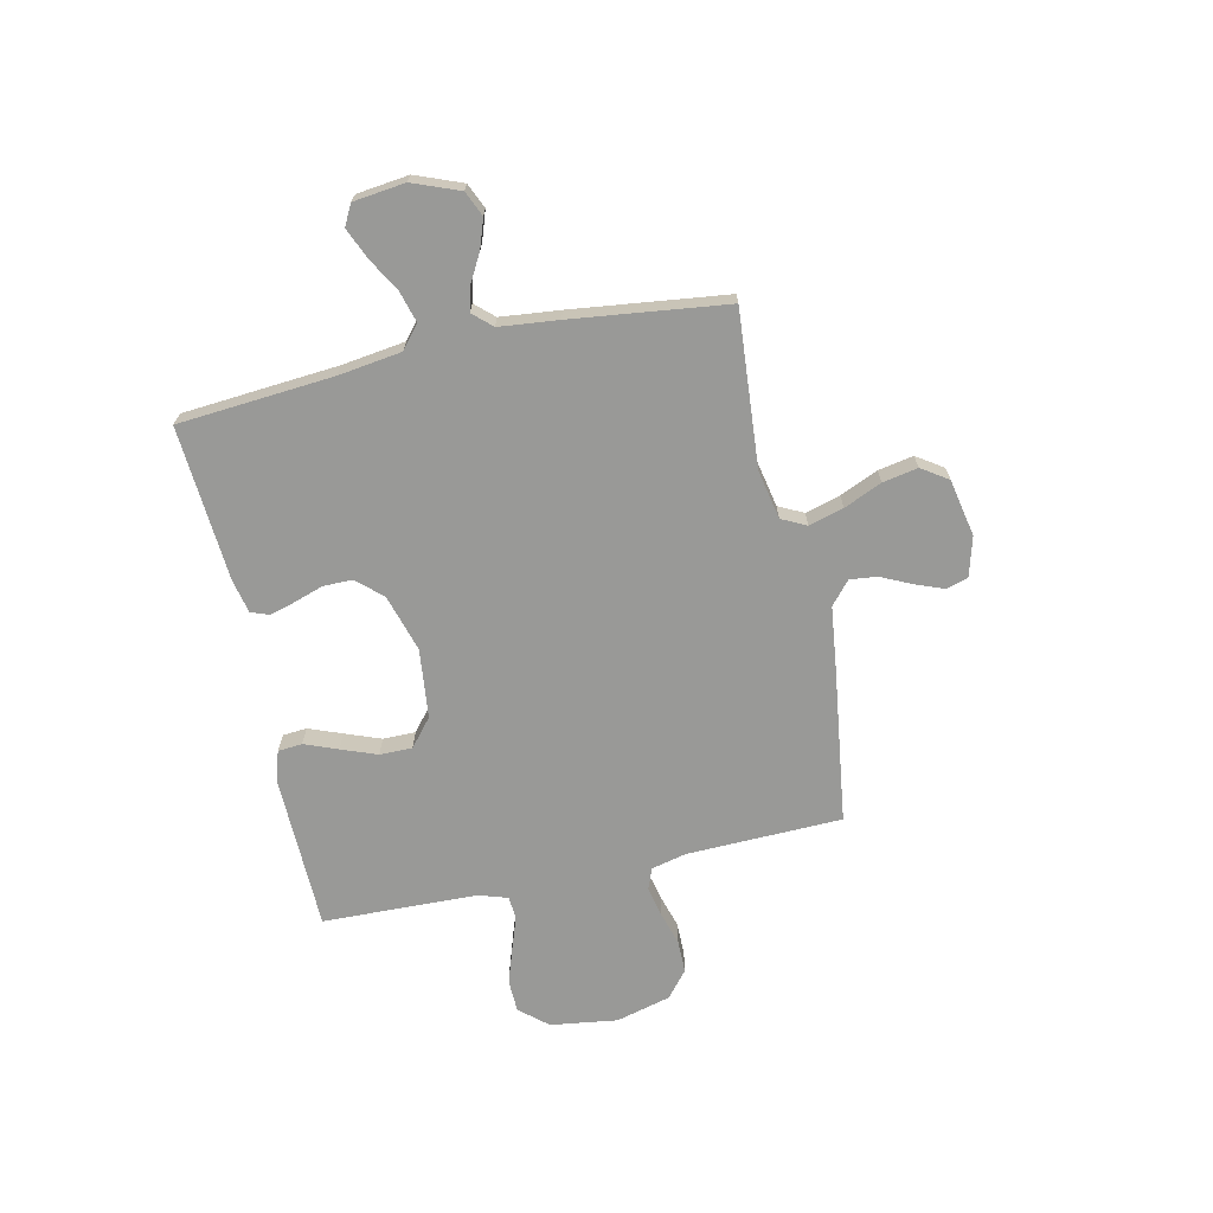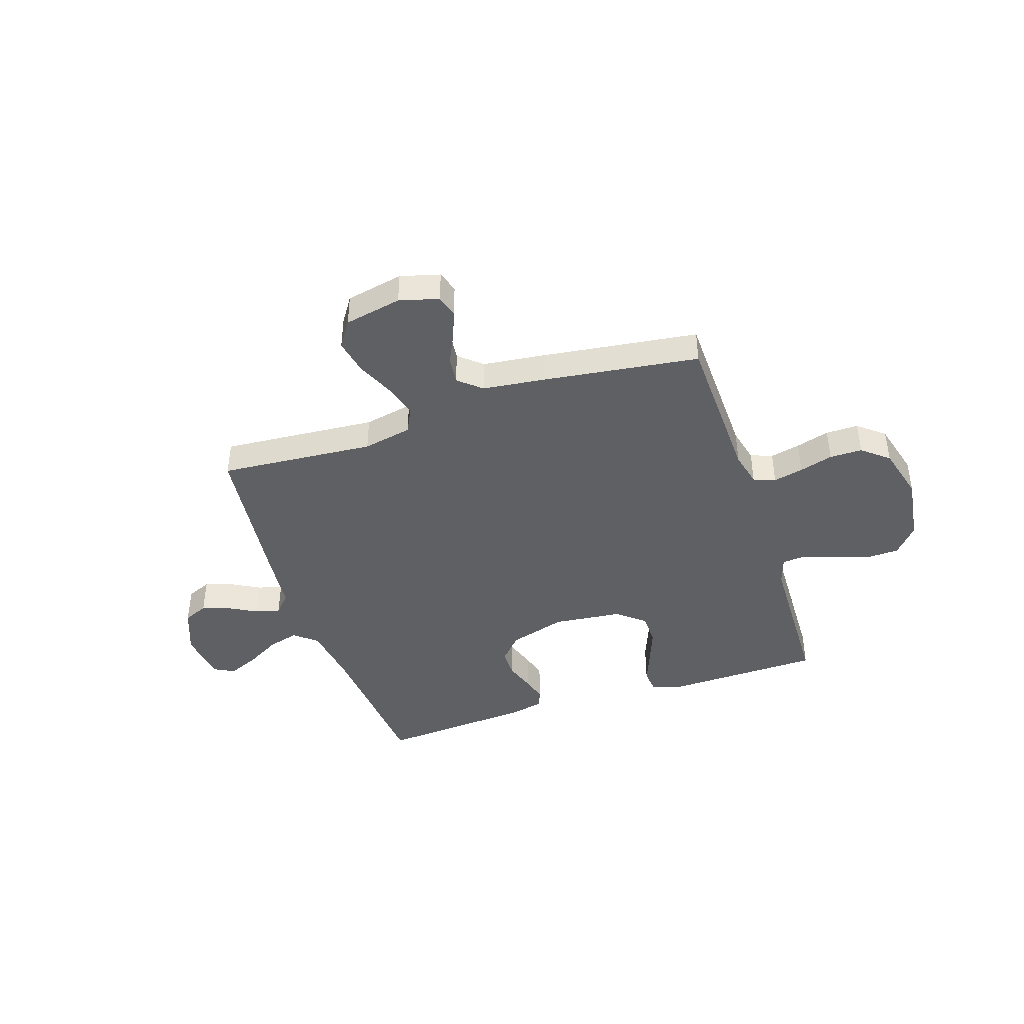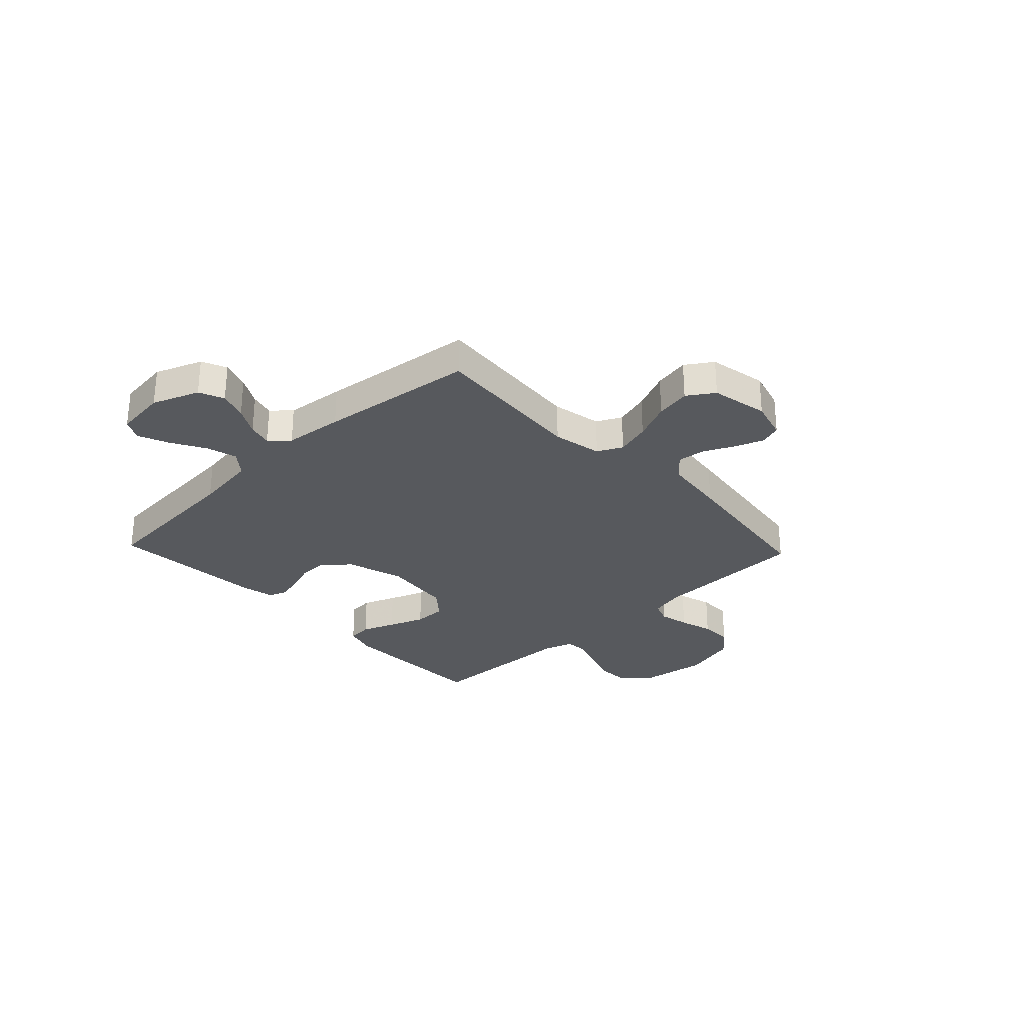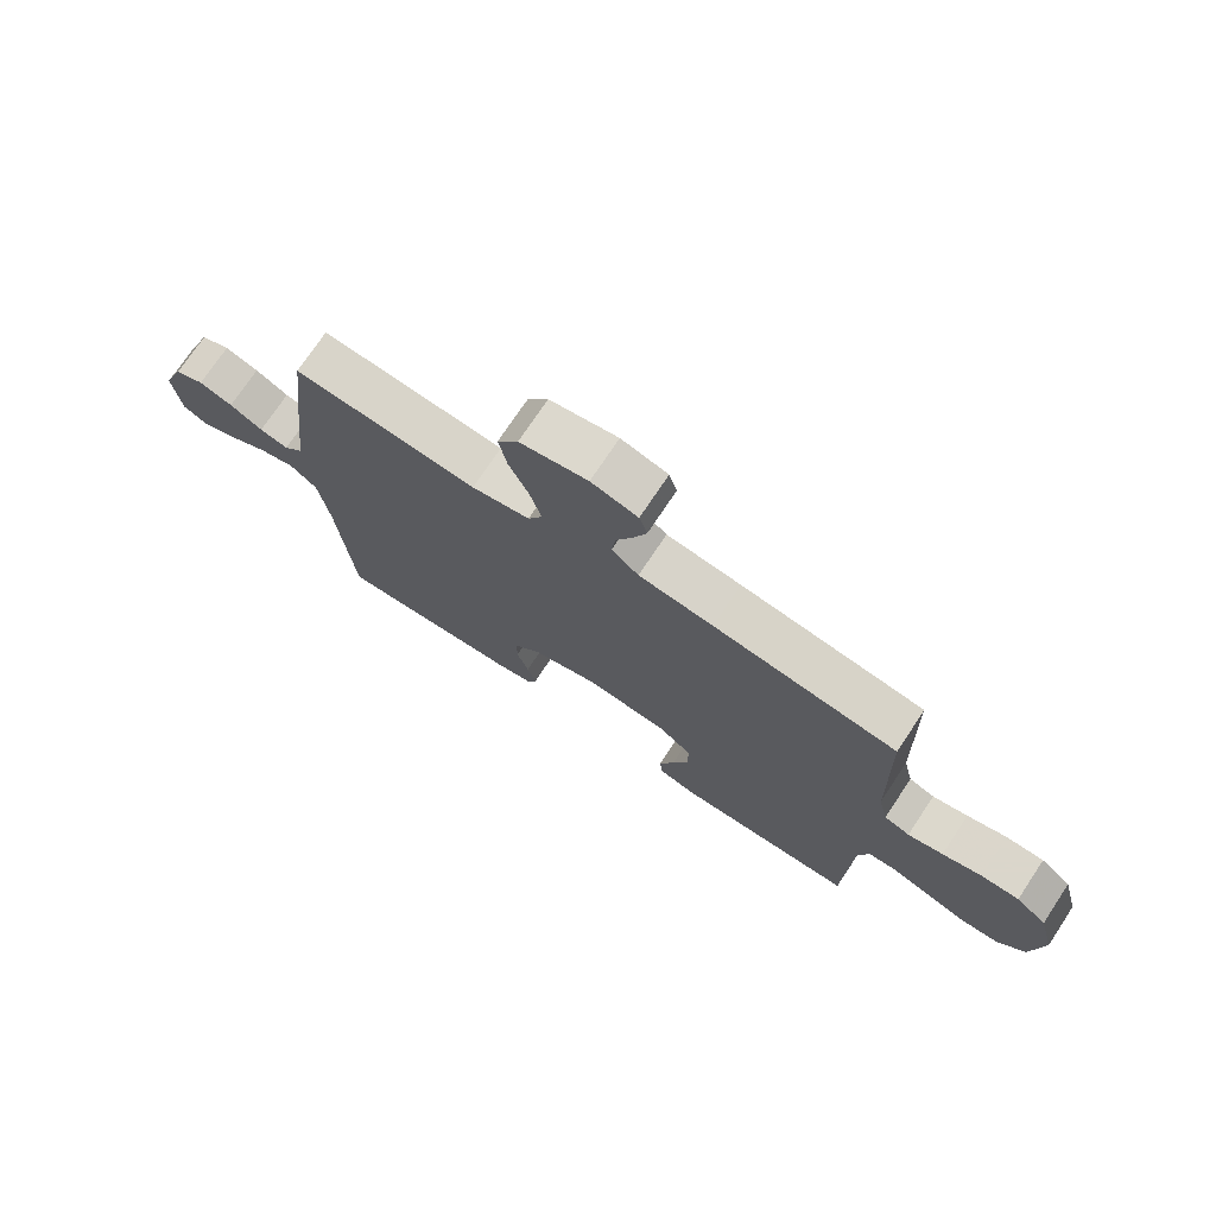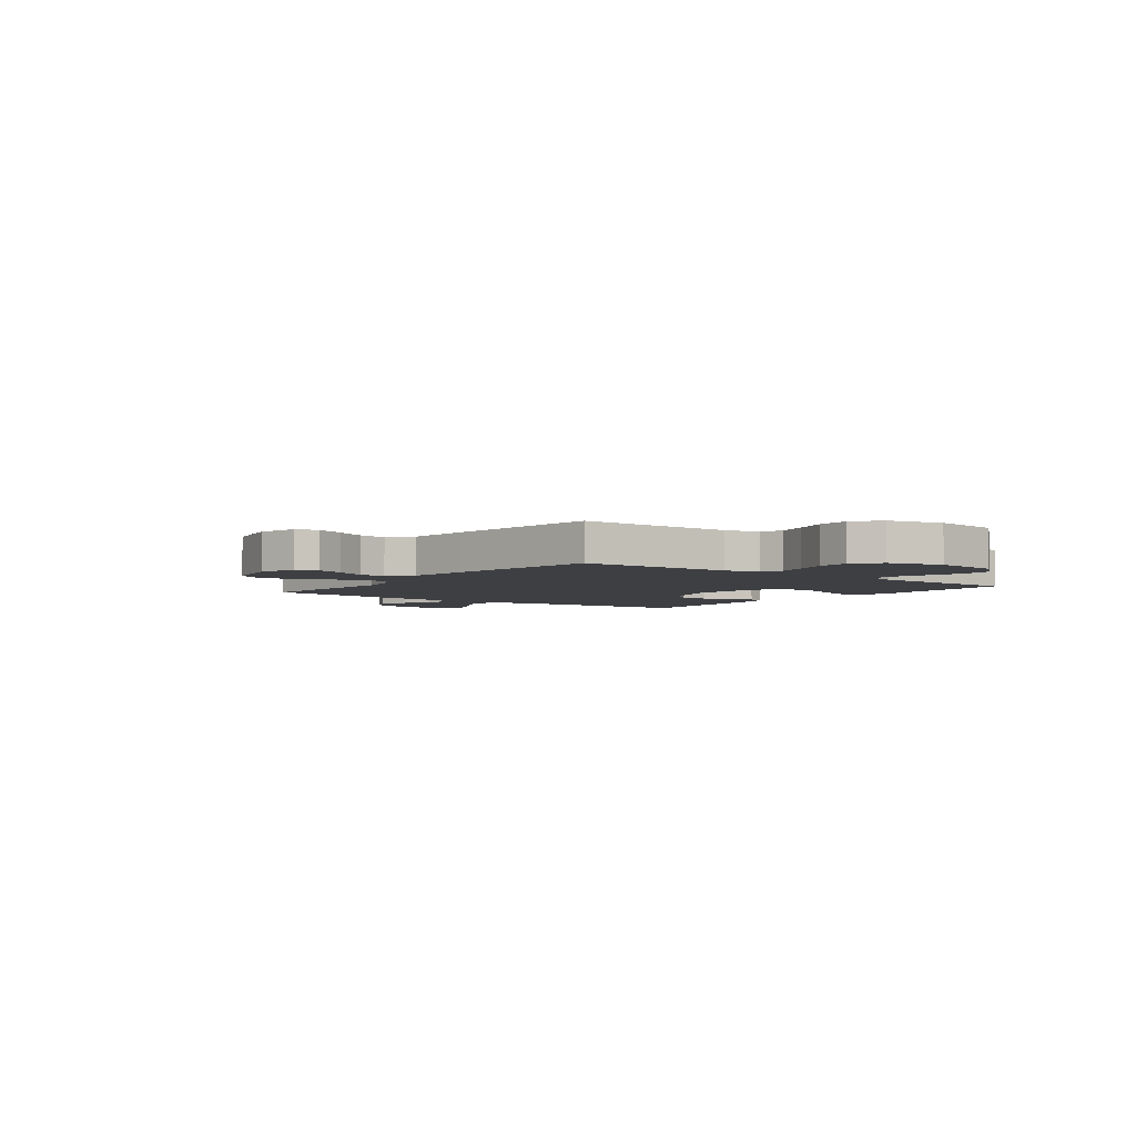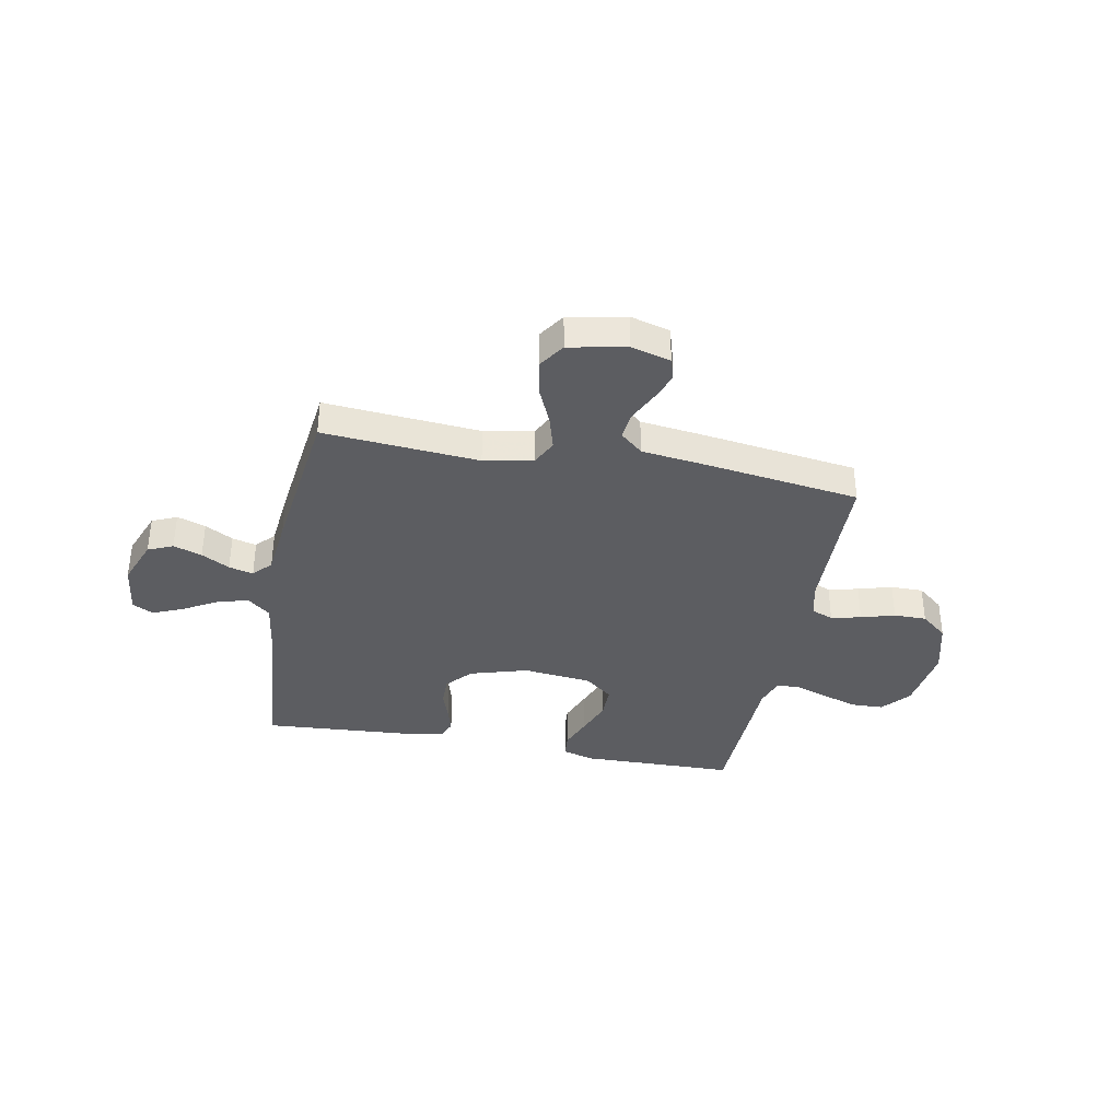
<metadata>
{"format":"obj","ext":"obj","renderer":"f3d","projection":"perspective","resolution":1024,"background":"white","views":[{"elev":-68.8,"azim":-77.6,"up":"+Y"},{"elev":-42.4,"azim":18.4,"up":"+Y"},{"elev":-29.1,"azim":-46.6,"up":"+Y"},{"elev":73.7,"azim":33.6,"up":"+Z"},{"elev":-4.1,"azim":52.9,"up":"+Y"},{"elev":-36.5,"azim":-10.8,"up":"+Y"}]}
</metadata>
<code>
v -0.5 0.07 0.5
v -0.2 0.07 0.476
v -0.105 0.07 0.495
v -0.081 0.07 0.543
v -0.1 0.07 0.61
v -0.132 0.07 0.683
v -0.145 0.07 0.751
v -0.111 0.07 0.802
v 0 0.07 0.824
v 0.076 0.07 0.803
v 0.089 0.07 0.761
v 0.068 0.07 0.706
v 0.04 0.07 0.647
v 0.034 0.07 0.594
v 0.078 0.07 0.556
v 0.2 0.07 0.541
v 0.5 0.07 0.5
v 0.508 0.07 0.2
v 0.524 0.07 0.132
v 0.566 0.07 0.116
v 0.624 0.07 0.129
v 0.689 0.07 0.148
v 0.752 0.07 0.148
v 0.803 0.07 0.106
v 0.831 0.07 0
v 0.813 0.07 -0.13
v 0.767 0.07 -0.184
v 0.704 0.07 -0.186
v 0.635 0.07 -0.163
v 0.572 0.07 -0.141
v 0.527 0.07 -0.144
v 0.509 0.07 -0.2
v 0.5 0.07 -0.5
v 0.2 0.07 -0.506
v 0.14 0.07 -0.488
v 0.136 0.07 -0.441
v 0.161 0.07 -0.377
v 0.187 0.07 -0.308
v 0.187 0.07 -0.245
v 0.134 0.07 -0.201
v 0 0.07 -0.186
v -0.111 0.07 -0.219
v -0.155 0.07 -0.268
v -0.155 0.07 -0.324
v -0.136 0.07 -0.381
v -0.122 0.07 -0.43
v -0.135 0.07 -0.465
v -0.2 0.07 -0.479
v -0.5 0.07 -0.5
v -0.524 0.07 -0.2
v -0.541 0.07 -0.078
v -0.585 0.07 -0.042
v -0.645 0.07 -0.059
v -0.71 0.07 -0.096
v -0.769 0.07 -0.121
v -0.809 0.07 -0.1
v -0.821 0.07 0
v -0.786 0.07 0.09
v -0.738 0.07 0.111
v -0.683 0.07 0.092
v -0.629 0.07 0.062
v -0.582 0.07 0.05
v -0.549 0.07 0.086
v -0.537 0.07 0.2
v -0.5 0 0.5
v -0.2 0 0.476
v -0.105 0 0.495
v -0.081 0 0.543
v -0.1 0 0.61
v -0.132 0 0.683
v -0.145 0 0.751
v -0.111 0 0.802
v 0 0 0.824
v 0.076 0 0.803
v 0.089 0 0.761
v 0.068 0 0.706
v 0.04 0 0.647
v 0.034 0 0.594
v 0.078 0 0.556
v 0.2 0 0.541
v 0.5 0 0.5
v 0.508 0 0.2
v 0.524 0 0.132
v 0.566 0 0.116
v 0.624 0 0.129
v 0.689 0 0.148
v 0.752 0 0.148
v 0.803 0 0.106
v 0.831 0 0
v 0.813 0 -0.13
v 0.767 0 -0.184
v 0.704 0 -0.186
v 0.635 0 -0.163
v 0.572 0 -0.141
v 0.527 0 -0.144
v 0.509 0 -0.2
v 0.5 0 -0.5
v 0.2 0 -0.506
v 0.14 0 -0.488
v 0.136 0 -0.441
v 0.161 0 -0.377
v 0.187 0 -0.308
v 0.187 0 -0.245
v 0.134 0 -0.201
v 0 0 -0.186
v -0.111 0 -0.219
v -0.155 0 -0.268
v -0.155 0 -0.324
v -0.136 0 -0.381
v -0.122 0 -0.43
v -0.135 0 -0.465
v -0.2 0 -0.479
v -0.5 0 -0.5
v -0.524 0 -0.2
v -0.541 0 -0.078
v -0.585 0 -0.042
v -0.645 0 -0.059
v -0.71 0 -0.096
v -0.769 0 -0.121
v -0.809 0 -0.1
v -0.821 0 0
v -0.786 0 0.09
v -0.738 0 0.111
v -0.683 0 0.092
v -0.629 0 0.062
v -0.582 0 0.05
v -0.549 0 0.086
v -0.537 0 0.2
f 63 64 1 2
f 58 59 60 61
f 58 61 62
f 57 58 62
f 56 57 62
f 53 54 55 56
f 52 53 56 62
f 51 52 62 63
f 47 48 49 50
f 44 45 46 47
f 44 47 50 51
f 34 35 36 37
f 32 33 34 37
f 31 32 37 38
f 27 28 29 30
f 25 26 27 30
f 25 30 31
f 24 25 31
f 21 22 23 24
f 20 21 24 31
f 19 20 31 38
f 15 16 17 18
f 15 18 19
f 14 15 19
f 10 11 12 13
f 8 9 10 13
f 8 13 14
f 5 6 7 8
f 4 5 8 14
f 3 4 14 19
f 43 44 51 63
f 42 43 63 2
f 41 42 2 3
f 40 41 3 19
f 39 40 19
f 19 38 39
f 66 65 128 127
f 125 124 123 122
f 126 125 122
f 126 122 121
f 126 121 120
f 120 119 118 117
f 126 120 117 116
f 127 126 116 115
f 114 113 112 111
f 111 110 109 108
f 115 114 111 108
f 101 100 99 98
f 101 98 97 96
f 102 101 96 95
f 94 93 92 91
f 94 91 90 89
f 95 94 89
f 95 89 88
f 88 87 86 85
f 95 88 85 84
f 102 95 84 83
f 82 81 80 79
f 83 82 79
f 83 79 78
f 77 76 75 74
f 77 74 73 72
f 78 77 72
f 72 71 70 69
f 78 72 69 68
f 83 78 68 67
f 127 115 108 107
f 66 127 107 106
f 67 66 106 105
f 83 67 105 104
f 83 104 103
f 103 102 83
f 1 65 66 2
f 2 66 67 3
f 3 67 68 4
f 4 68 69 5
f 5 69 70 6
f 6 70 71 7
f 7 71 72 8
f 8 72 73 9
f 9 73 74 10
f 10 74 75 11
f 11 75 76 12
f 12 76 77 13
f 13 77 78 14
f 14 78 79 15
f 15 79 80 16
f 16 80 81 17
f 17 81 82 18
f 18 82 83 19
f 19 83 84 20
f 20 84 85 21
f 21 85 86 22
f 22 86 87 23
f 23 87 88 24
f 24 88 89 25
f 25 89 90 26
f 26 90 91 27
f 27 91 92 28
f 28 92 93 29
f 29 93 94 30
f 30 94 95 31
f 31 95 96 32
f 32 96 97 33
f 33 97 98 34
f 34 98 99 35
f 35 99 100 36
f 36 100 101 37
f 37 101 102 38
f 38 102 103 39
f 39 103 104 40
f 40 104 105 41
f 41 105 106 42
f 42 106 107 43
f 43 107 108 44
f 44 108 109 45
f 45 109 110 46
f 46 110 111 47
f 47 111 112 48
f 48 112 113 49
f 49 113 114 50
f 50 114 115 51
f 51 115 116 52
f 52 116 117 53
f 53 117 118 54
f 54 118 119 55
f 55 119 120 56
f 56 120 121 57
f 57 121 122 58
f 58 122 123 59
f 59 123 124 60
f 60 124 125 61
f 61 125 126 62
f 62 126 127 63
f 63 127 128 64
f 64 128 65 1

</code>
